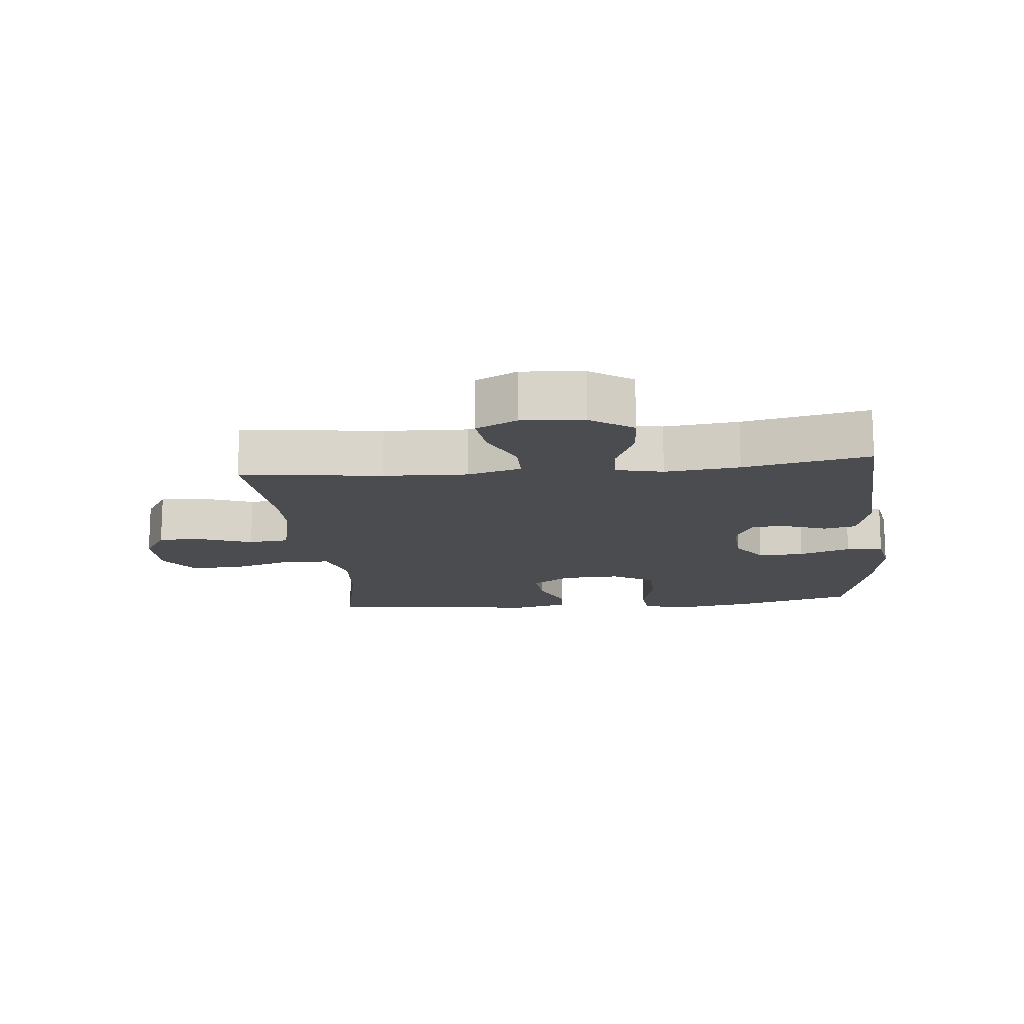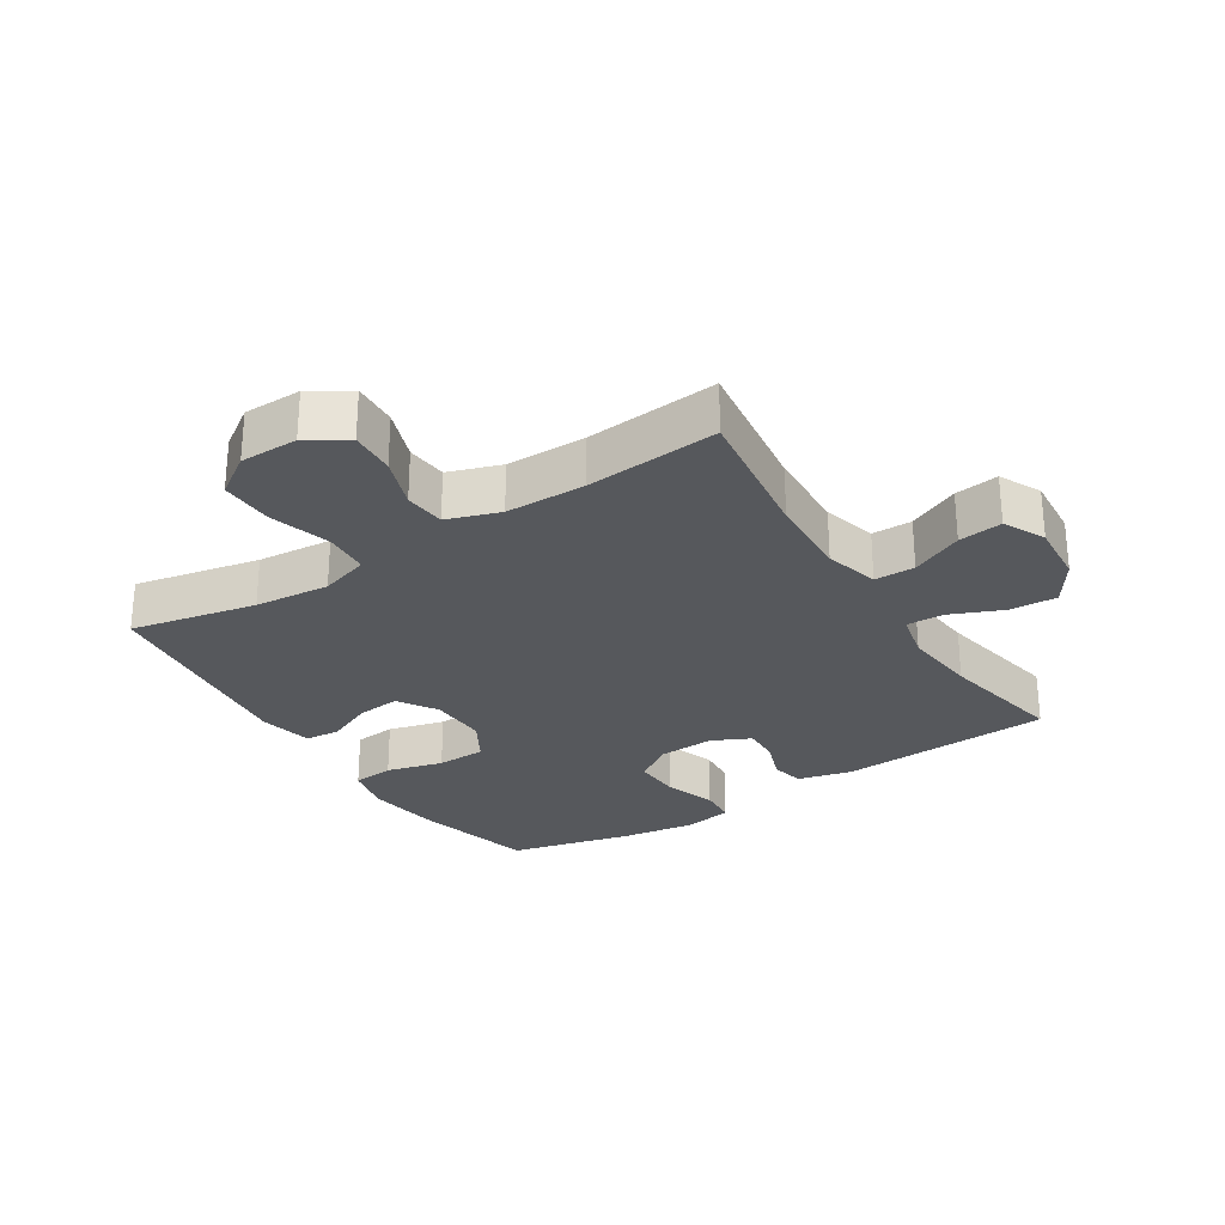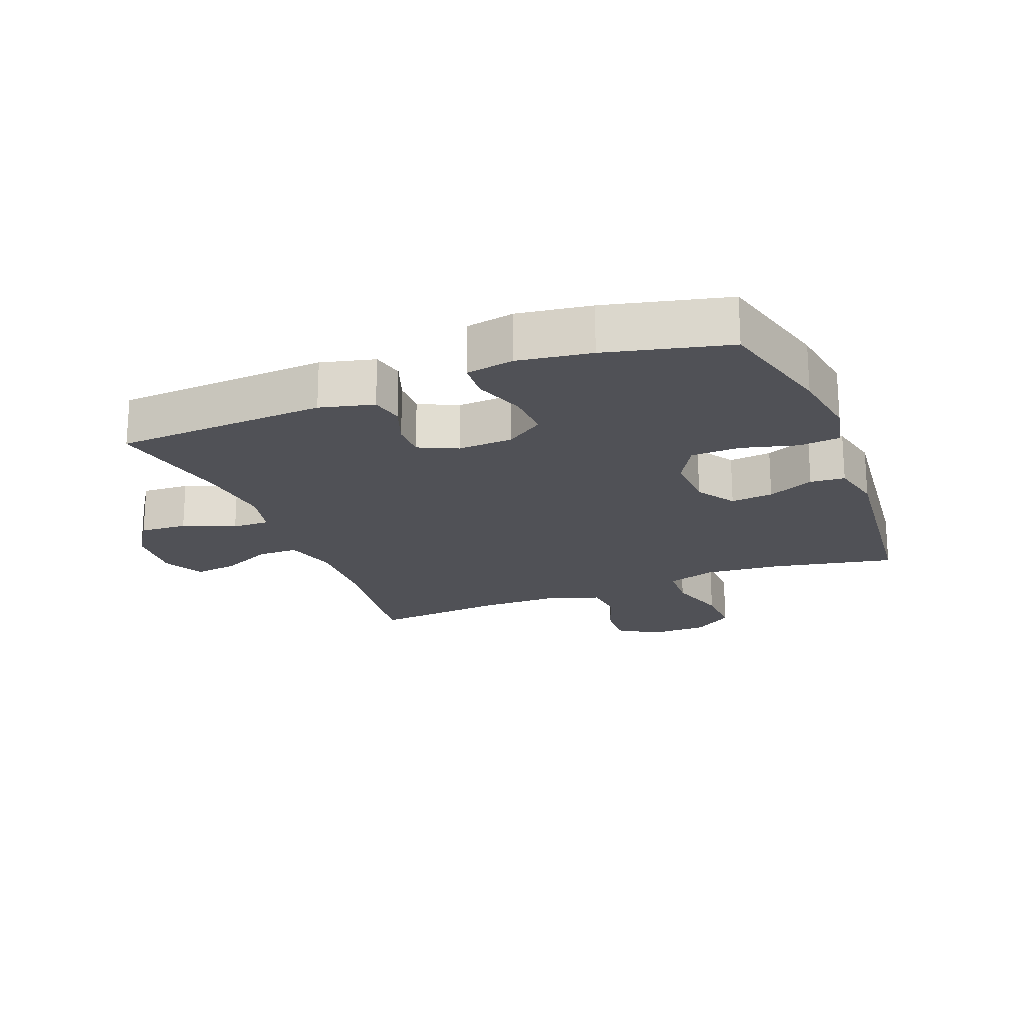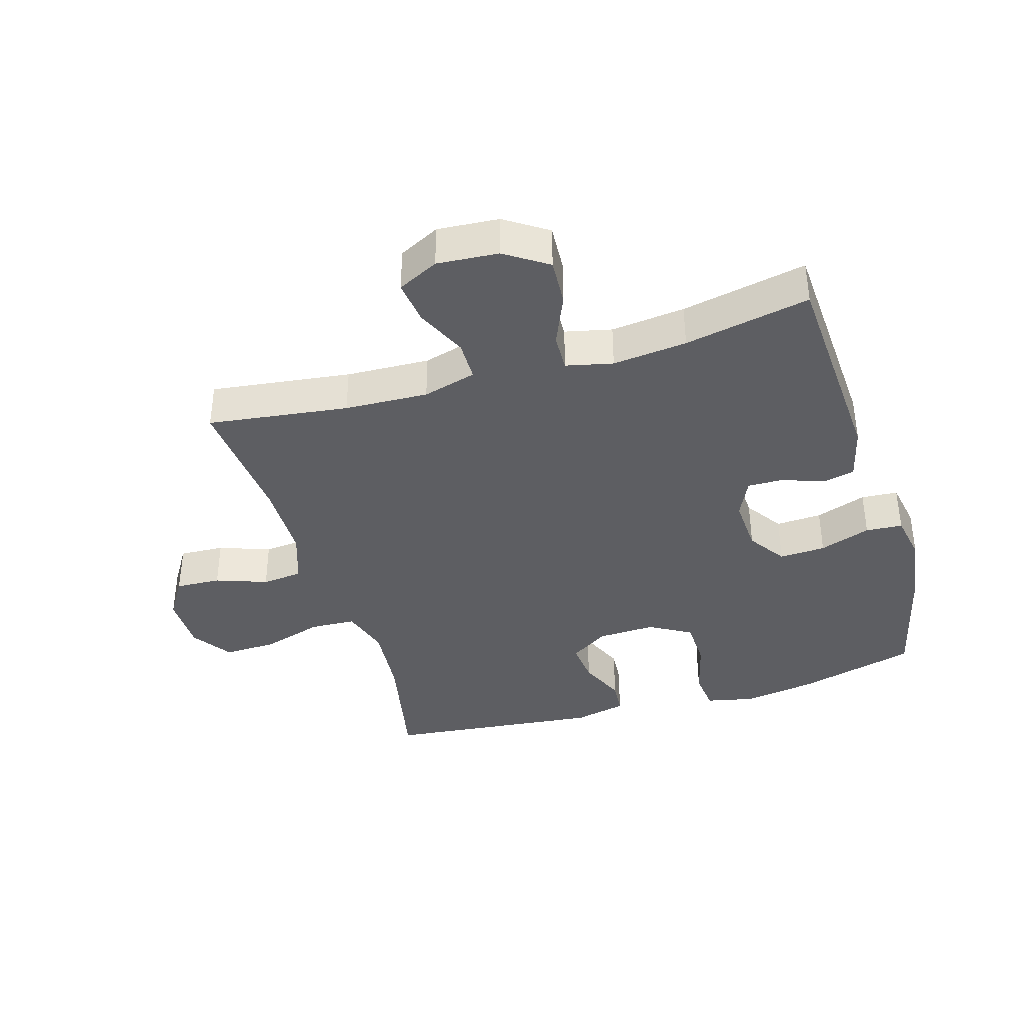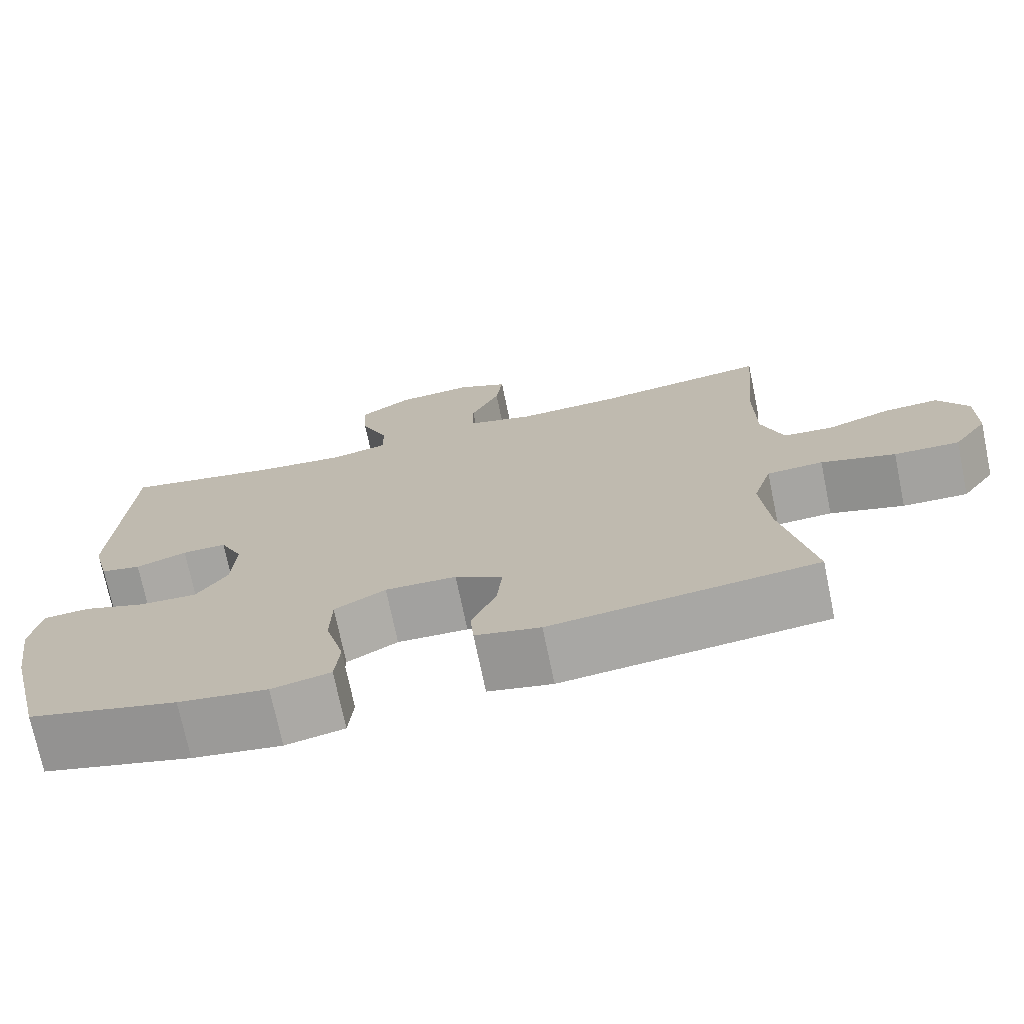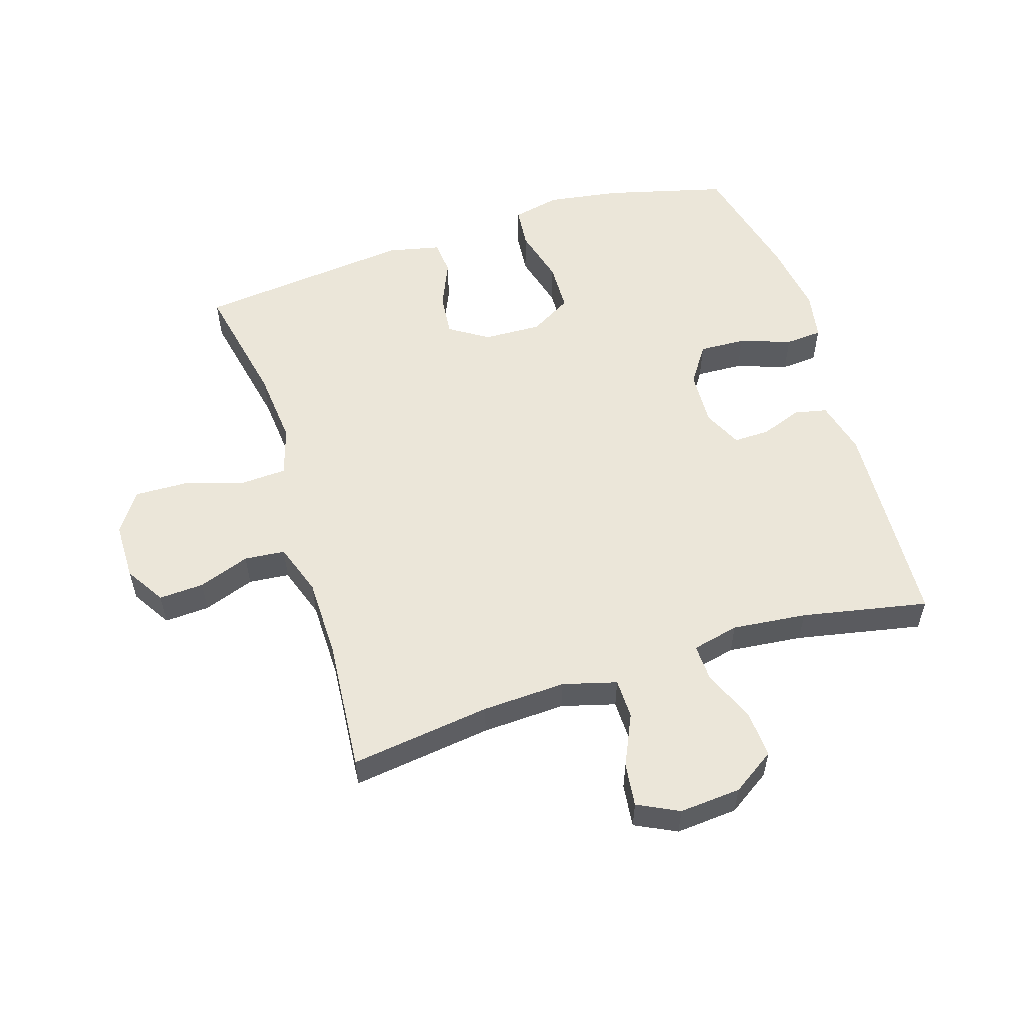
<metadata>
{"format":"obj","ext":"obj","renderer":"f3d","projection":"perspective","resolution":1024,"background":"white","views":[{"elev":-14.9,"azim":5.9,"up":"+Y"},{"elev":-28.1,"azim":-57.5,"up":"+Y"},{"elev":-20.4,"azim":111.6,"up":"+Y"},{"elev":-38.6,"azim":16.8,"up":"+Y"},{"elev":-72.9,"azim":-168.3,"up":"+Z"},{"elev":55.7,"azim":-17.5,"up":"+Y"}]}
</metadata>
<code>
o path7010
v 0.5769 0.0375 -0.3203
v 0.5947 0.0375 -0.201
v 0.5809 0.0375 -0.123
v 0.521 0.0375 -0.1187
v 0.4377 0.0375 -0.1475
v 0.3623 0.0375 -0.1509
v 0.3208 0.0375 -0.08932
v 0.3163 0.0375 0.000603
v 0.3461 0.0375 0.06329
v 0.4043 0.0375 0.06228
v 0.4714 0.0375 0.03778
v 0.5244 0.0375 0.04916
v 0.5466 0.0375 0.137
v 0.5282 0.0375 0.4821
v 0.3235 0.0375 0.4418
v 0.2024 0.0375 0.4291
v 0.1262 0.0375 0.4467
v 0.1284 0.0375 0.5077
v 0.1641 0.0375 0.5913
v 0.1689 0.0375 0.6685
v 0.09959 0.0375 0.7145
v -0.000725 0.0375 0.7223
v -0.06761 0.0375 0.6892
v -0.05875 0.0375 0.6181
v -0.02049 0.0375 0.5345
v -0.0213 0.0375 0.4694
v -0.1085 0.0375 0.4455
v -0.2447 0.0375 0.4515
v -0.4735 0.0375 0.4821
v -0.4552 0.0375 0.2665
v -0.4568 0.0375 0.1371
v -0.4859 0.0375 0.05195
v -0.5521 0.0375 0.04576
v -0.6354 0.0375 0.07571
v -0.7088 0.0375 0.07961
v -0.7489 0.0375 0.01535
v -0.7484 0.0375 -0.07861
v -0.7036 0.0375 -0.1437
v -0.6174 0.0375 -0.1411
v -0.5192 0.0375 -0.1116
v -0.4449 0.0375 -0.1155
v -0.4205 0.0375 -0.1947
v -0.4315 0.0375 -0.3163
v -0.4735 0.0375 -0.5198
v -0.1225 0.0375 -0.5579
v -0.03673 0.0375 -0.5389
v -0.03215 0.0375 -0.4825
v -0.06503 0.0375 -0.407
v -0.0718 0.0375 -0.338
v -0.009134 0.0375 -0.2976
v 0.08511 0.0375 -0.2944
v 0.1528 0.0375 -0.3336
v 0.1552 0.0375 -0.4133
v 0.1307 0.0375 -0.5047
v 0.1373 0.0375 -0.5717
v 0.215 0.0375 -0.5888
v 0.3325 0.0375 -0.5709
v 0.5282 0.0375 -0.5198
v 0.5769 -0.0375 -0.3203
v 0.5947 -0.0375 -0.201
v 0.5809 -0.0375 -0.123
v 0.521 -0.0375 -0.1187
v 0.4377 -0.0375 -0.1475
v 0.3623 -0.0375 -0.1509
v 0.3208 -0.0375 -0.08932
v 0.3163 -0.0375 0.000603
v 0.3461 -0.0375 0.06329
v 0.4043 -0.0375 0.06228
v 0.4714 -0.0375 0.03778
v 0.5244 -0.0375 0.04916
v 0.5466 -0.0375 0.137
v 0.5282 -0.0375 0.4821
v 0.3235 -0.0375 0.4418
v 0.2024 -0.0375 0.4291
v 0.1262 -0.0375 0.4467
v 0.1284 -0.0375 0.5077
v 0.1641 -0.0375 0.5913
v 0.1689 -0.0375 0.6685
v 0.09959 -0.0375 0.7145
v -0.000725 -0.0375 0.7223
v -0.06761 -0.0375 0.6892
v -0.05875 -0.0375 0.6181
v -0.02049 -0.0375 0.5345
v -0.0213 -0.0375 0.4694
v -0.1085 -0.0375 0.4455
v -0.2447 -0.0375 0.4515
v -0.4735 -0.0375 0.4821
v -0.4552 -0.0375 0.2665
v -0.4568 -0.0375 0.1371
v -0.4859 -0.0375 0.05195
v -0.5521 -0.0375 0.04576
v -0.6354 -0.0375 0.07571
v -0.7088 -0.0375 0.07961
v -0.7489 -0.0375 0.01535
v -0.7484 -0.0375 -0.07861
v -0.7036 -0.0375 -0.1437
v -0.6174 -0.0375 -0.1411
v -0.5192 -0.0375 -0.1116
v -0.4449 -0.0375 -0.1155
v -0.4205 -0.0375 -0.1947
v -0.4315 -0.0375 -0.3163
v -0.4735 -0.0375 -0.5198
v -0.1225 -0.0375 -0.5579
v -0.03673 -0.0375 -0.5389
v -0.03215 -0.0375 -0.4825
v -0.06503 -0.0375 -0.407
v -0.0718 -0.0375 -0.338
v -0.009134 -0.0375 -0.2976
v 0.08511 -0.0375 -0.2944
v 0.1528 -0.0375 -0.3336
v 0.1552 -0.0375 -0.4133
v 0.1307 -0.0375 -0.5047
v 0.1373 -0.0375 -0.5717
v 0.215 -0.0375 -0.5888
v 0.3325 -0.0375 -0.5709
v 0.5282 -0.0375 -0.5198
v 0.5769 0.0375 -0.3203
v 0.5947 0.0375 -0.201
v 0.5809 0.0375 -0.123
v 0.5809 0.0375 -0.123
v 0.521 0.0375 -0.1187
v 0.5244 0.0375 0.04916
v 0.5244 0.0375 0.04916
v 0.5466 0.0375 0.137
v 0.5282 0.0375 -0.5198
v 0.5282 0.0375 -0.5198
v 0.5282 0.0375 0.4821
v 0.5282 0.0375 0.4821
v 0.4714 0.0375 0.03778
v 0.4377 0.0375 -0.1475
v 0.4043 0.0375 0.06228
v 0.3325 0.0375 -0.5709
v 0.3623 0.0375 -0.1509
v 0.3235 0.0375 0.4418
v 0.3461 0.0375 0.06329
v 0.3461 0.0375 0.06329
v 0.3208 0.0375 -0.08932
v 0.3163 0.0375 0.000603
v 0.215 0.0375 -0.5888
v 0.2024 0.0375 0.4291
v 0.1373 0.0375 -0.5717
v 0.1373 0.0375 -0.5717
v 0.1528 0.0375 -0.3336
v 0.1552 0.0375 -0.4133
v 0.1262 0.0375 0.4467
v 0.1262 0.0375 0.4467
v 0.1641 0.0375 0.5913
v 0.1689 0.0375 0.6685
v 0.09959 0.0375 0.7145
v 0.1284 0.0375 0.5077
v 0.1307 0.0375 -0.5047
v 0.08511 0.0375 -0.2944
v -0.000725 0.0375 0.7223
v -0.009134 0.0375 -0.2976
v -0.06761 0.0375 0.6892
v -0.06761 0.0375 0.6892
v -0.0718 0.0375 -0.338
v -0.0718 0.0375 -0.338
v -0.02049 0.0375 0.5345
v -0.0213 0.0375 0.4694
v -0.0213 0.0375 0.4694
v -0.05875 0.0375 0.6181
v -0.1085 0.0375 0.4455
v -0.03673 0.0375 -0.5389
v -0.03673 0.0375 -0.5389
v -0.03215 0.0375 -0.4825
v -0.06503 0.0375 -0.407
v -0.1225 0.0375 -0.5579
v -0.2447 0.0375 0.4515
v -0.4735 0.0375 -0.5198
v -0.4735 0.0375 -0.5198
v -0.4205 0.0375 -0.1947
v -0.4315 0.0375 -0.3163
v -0.4449 0.0375 -0.1155
v -0.4449 0.0375 -0.1155
v -0.5192 0.0375 -0.1116
v -0.4552 0.0375 0.2665
v -0.4568 0.0375 0.1371
v -0.4735 0.0375 0.4821
v -0.4735 0.0375 0.4821
v -0.4859 0.0375 0.05195
v -0.4859 0.0375 0.05195
v -0.5521 0.0375 0.04576
v -0.6174 0.0375 -0.1411
v -0.6354 0.0375 0.07571
v -0.7036 0.0375 -0.1437
v -0.7088 0.0375 0.07961
v -0.7088 0.0375 0.07961
v -0.7484 0.0375 -0.07861
v -0.7489 0.0375 0.01535
v 0.5769 -0.0375 -0.3203
v 0.5947 -0.0375 -0.201
v 0.5809 -0.0375 -0.123
v 0.5809 -0.0375 -0.123
v 0.521 -0.0375 -0.1187
v 0.5244 -0.0375 0.04916
v 0.5244 -0.0375 0.04916
v 0.5466 -0.0375 0.137
v 0.5282 -0.0375 -0.5198
v 0.5282 -0.0375 -0.5198
v 0.5282 -0.0375 0.4821
v 0.5282 -0.0375 0.4821
v 0.4714 -0.0375 0.03778
v 0.4377 -0.0375 -0.1475
v 0.4043 -0.0375 0.06228
v 0.3325 -0.0375 -0.5709
v 0.3623 -0.0375 -0.1509
v 0.3235 -0.0375 0.4418
v 0.3461 -0.0375 0.06329
v 0.3461 -0.0375 0.06329
v 0.3208 -0.0375 -0.08932
v 0.3163 -0.0375 0.000603
v 0.215 -0.0375 -0.5888
v 0.2024 -0.0375 0.4291
v 0.1373 -0.0375 -0.5717
v 0.1373 -0.0375 -0.5717
v 0.1528 -0.0375 -0.3336
v 0.1552 -0.0375 -0.4133
v 0.1262 -0.0375 0.4467
v 0.1262 -0.0375 0.4467
v 0.1641 -0.0375 0.5913
v 0.1689 -0.0375 0.6685
v 0.09959 -0.0375 0.7145
v 0.1284 -0.0375 0.5077
v 0.1307 -0.0375 -0.5047
v 0.08511 -0.0375 -0.2944
v -0.000725 -0.0375 0.7223
v -0.009134 -0.0375 -0.2976
v -0.06761 -0.0375 0.6892
v -0.06761 -0.0375 0.6892
v -0.0718 -0.0375 -0.338
v -0.0718 -0.0375 -0.338
v -0.02049 -0.0375 0.5345
v -0.0213 -0.0375 0.4694
v -0.0213 -0.0375 0.4694
v -0.05875 -0.0375 0.6181
v -0.1085 -0.0375 0.4455
v -0.03673 -0.0375 -0.5389
v -0.03673 -0.0375 -0.5389
v -0.03215 -0.0375 -0.4825
v -0.06503 -0.0375 -0.407
v -0.1225 -0.0375 -0.5579
v -0.2447 -0.0375 0.4515
v -0.4735 -0.0375 -0.5198
v -0.4735 -0.0375 -0.5198
v -0.4205 -0.0375 -0.1947
v -0.4315 -0.0375 -0.3163
v -0.4449 -0.0375 -0.1155
v -0.4449 -0.0375 -0.1155
v -0.5192 -0.0375 -0.1116
v -0.4552 -0.0375 0.2665
v -0.4568 -0.0375 0.1371
v -0.4735 -0.0375 0.4821
v -0.4735 -0.0375 0.4821
v -0.4859 -0.0375 0.05195
v -0.4859 -0.0375 0.05195
v -0.5521 -0.0375 0.04576
v -0.6174 -0.0375 -0.1411
v -0.6354 -0.0375 0.07571
v -0.7036 -0.0375 -0.1437
v -0.7088 -0.0375 0.07961
v -0.7088 -0.0375 0.07961
v -0.7484 -0.0375 -0.07861
v -0.7489 -0.0375 0.01535
f 241 242 240
f 242 247 244
f 206 207 217
f 212 237 228
f 205 208 209
f 233 223 236
f 212 219 237
f 228 252 248
f 204 192 195
f 226 212 228
f 218 225 213
f 211 212 226
f 257 259 258
f 204 207 191
f 233 234 224
f 213 225 215
f 251 243 253
f 240 242 238
f 248 255 250
f 206 218 213
f 209 219 212
f 231 247 241
f 258 259 263
f 224 234 219
f 237 243 252
f 242 241 247
f 228 246 231
f 207 211 217
f 229 236 227
f 203 198 205
f 248 246 228
f 214 209 208
f 223 233 221
f 252 243 251
f 227 236 223
f 237 219 234
f 255 257 250
f 198 208 205
f 219 209 214
f 191 207 206
f 250 257 258
f 208 198 201
f 222 223 221
f 247 231 246
f 228 237 252
f 196 198 203
f 191 206 199
f 258 263 260
f 264 259 261
f 221 233 224
f 206 217 218
f 248 252 255
f 263 259 264
f 192 204 191
f 217 211 226
f 195 192 193
f 1 2 60 59
f 2 120 194 60
f 3 4 62 61
f 123 13 71 197
f 126 1 59 200
f 13 128 202 71
f 11 12 70 69
f 4 5 63 62
f 10 11 69 68
f 57 58 116 115
f 5 6 64 63
f 14 15 73 72
f 136 10 68 210
f 6 7 65 64
f 8 9 67 66
f 56 57 115 114
f 15 16 74 73
f 7 8 66 65
f 142 56 114 216
f 52 53 111 110
f 16 146 220 74
f 19 20 78 77
f 20 21 79 78
f 18 19 77 76
f 54 55 113 112
f 53 54 112 111
f 51 52 110 109
f 17 18 76 75
f 21 22 80 79
f 50 51 109 108
f 22 156 230 80
f 158 50 108 232
f 25 161 235 83
f 24 25 83 82
f 23 24 82 81
f 26 27 85 84
f 165 47 105 239
f 47 48 106 105
f 45 46 104 103
f 48 49 107 106
f 27 28 86 85
f 171 45 103 245
f 42 43 101 100
f 175 42 100 249
f 40 41 99 98
f 30 31 89 88
f 180 30 88 254
f 28 29 87 86
f 31 182 256 89
f 43 44 102 101
f 32 33 91 90
f 39 40 98 97
f 33 34 92 91
f 38 39 97 96
f 34 188 262 92
f 37 38 96 95
f 36 37 95 94
f 35 36 94 93
f 167 166 168
f 168 170 173
f 132 143 133
f 138 154 163
f 131 135 134
f 159 162 149
f 138 163 145
f 154 174 178
f 130 121 118
f 152 154 138
f 144 139 151
f 137 152 138
f 183 184 185
f 130 117 133
f 159 150 160
f 139 141 151
f 177 179 169
f 166 164 168
f 174 176 181
f 132 139 144
f 135 138 145
f 157 167 173
f 184 189 185
f 150 145 160
f 163 178 169
f 168 173 167
f 154 157 172
f 133 143 137
f 155 153 162
f 129 131 124
f 174 154 172
f 140 134 135
f 149 147 159
f 178 177 169
f 153 149 162
f 163 160 145
f 181 176 183
f 124 131 134
f 145 140 135
f 117 132 133
f 176 184 183
f 134 127 124
f 148 147 149
f 173 172 157
f 154 178 163
f 122 129 124
f 117 125 132
f 184 186 189
f 190 187 185
f 147 150 159
f 132 144 143
f 174 181 178
f 189 190 185
f 118 117 130
f 143 152 137
f 121 119 118

</code>
